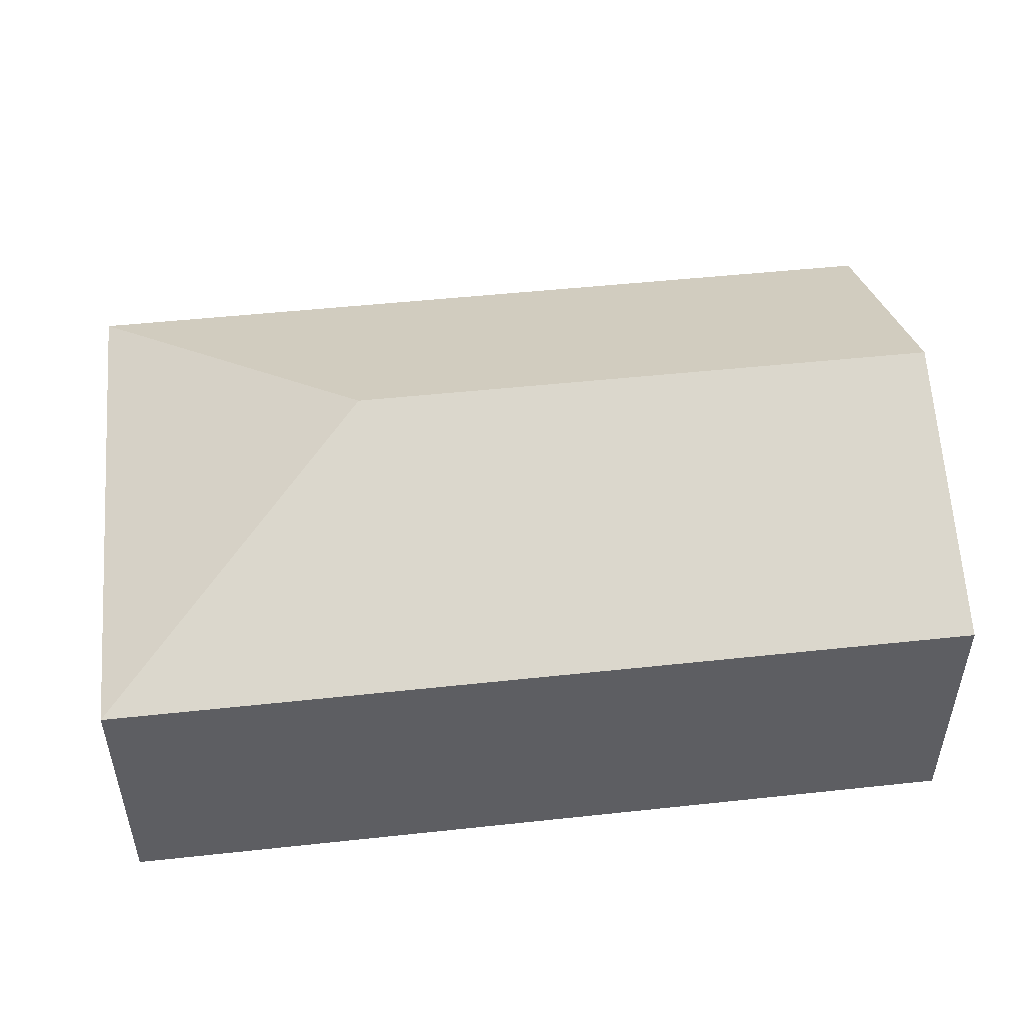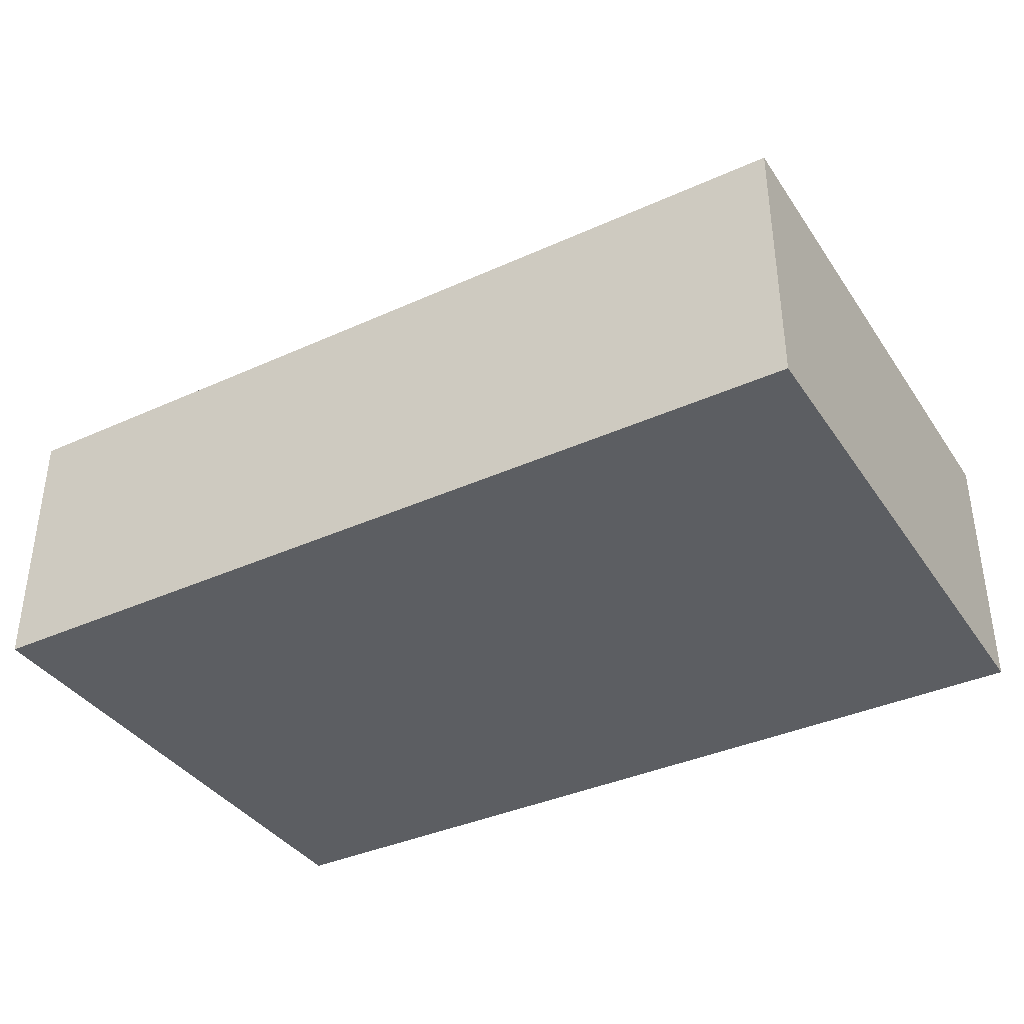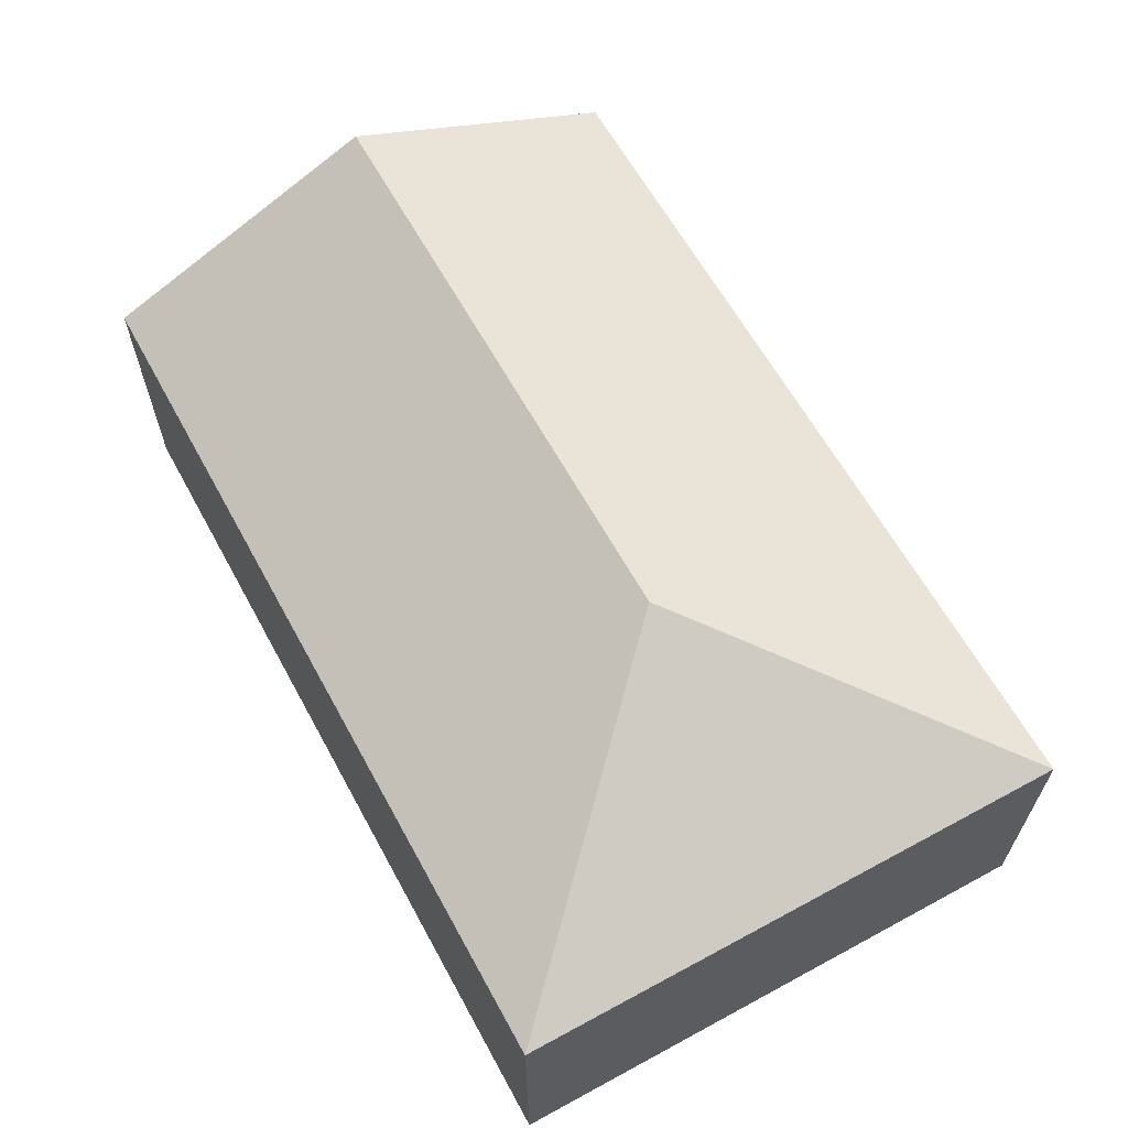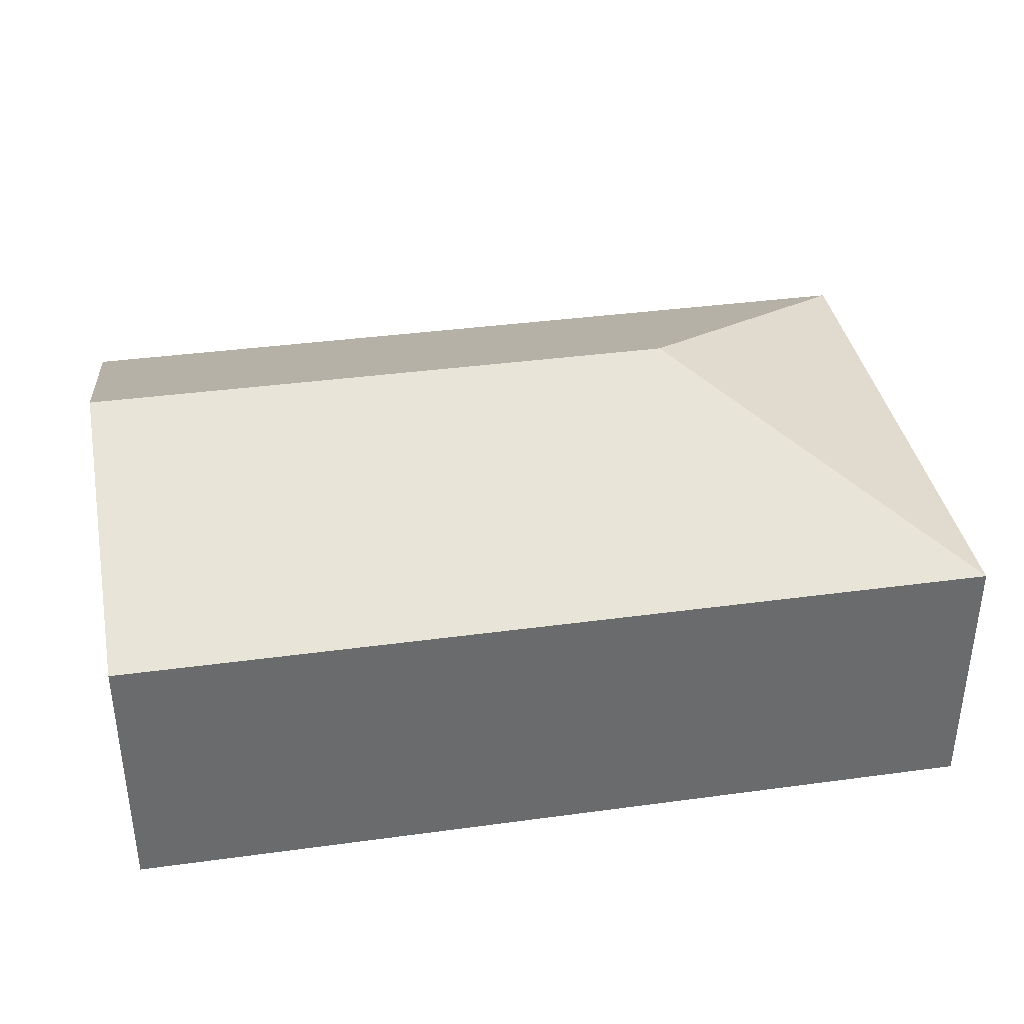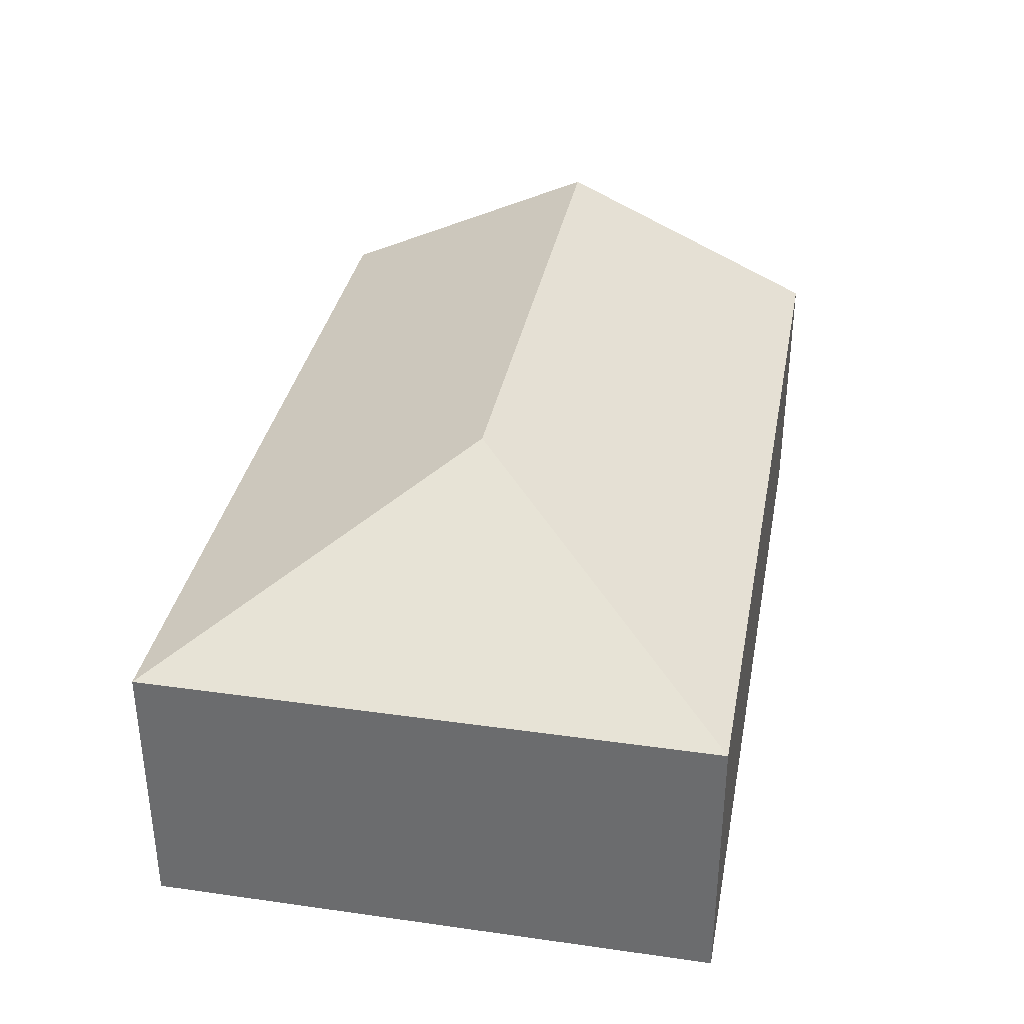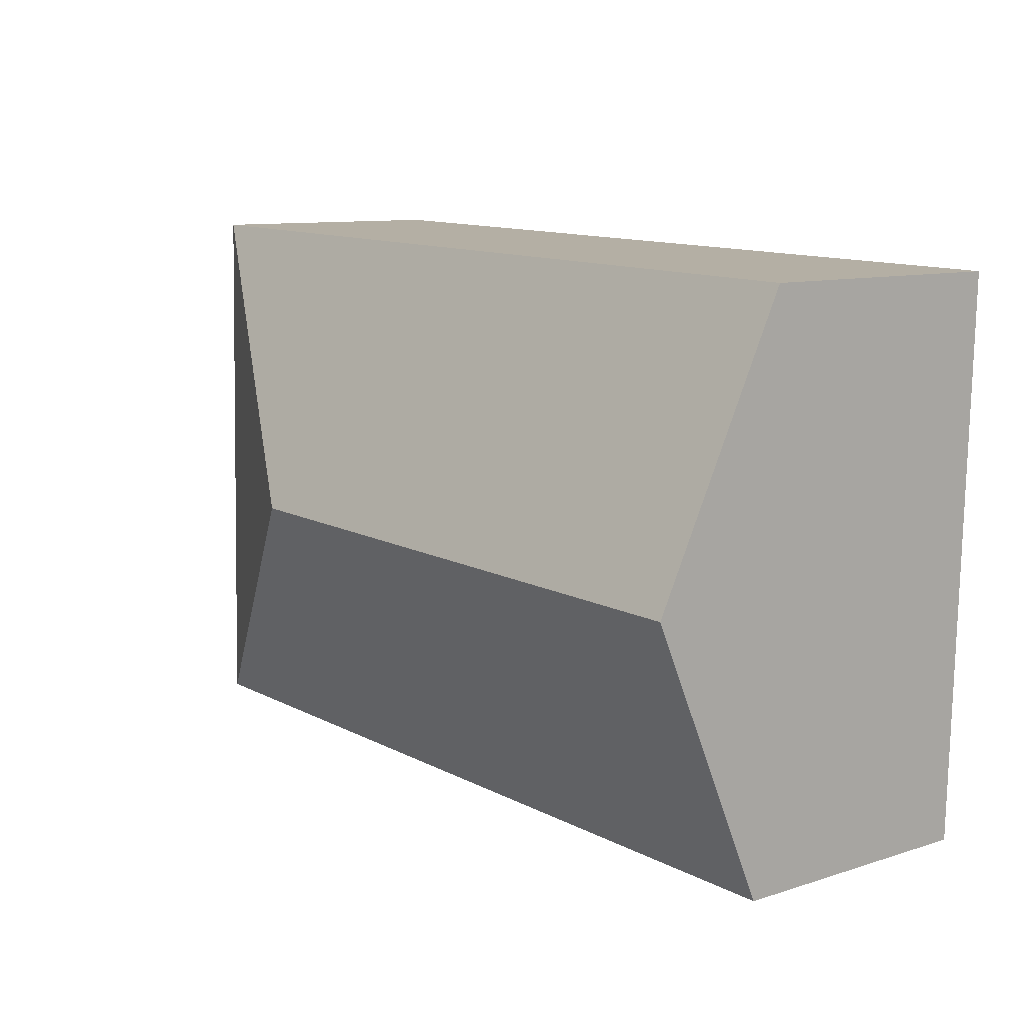
<metadata>
{"format":"obj","ext":"obj","renderer":"f3d","projection":"perspective","resolution":1024,"background":"white","views":[{"elev":49.2,"azim":171.6,"up":"+Y"},{"elev":-37.6,"azim":28.5,"up":"+Y"},{"elev":62.8,"azim":59.7,"up":"+Y"},{"elev":37.2,"azim":-11.5,"up":"+Y"},{"elev":34.8,"azim":99.1,"up":"+Y"},{"elev":10.0,"azim":-129.3,"up":"+Z"}]}
</metadata>
<code>
v  0.07 3.553 -2.506
v  8.013 2.404 -4.794
v  0.139 2.404 -5.011
v  5.438 3.553 -2.358
v  7.874 2.404 0.217
v  0 2.404 1.472e-16
v  0 0 0
v  7.874 -1.329e-17 0.217
v  8.013 2.935e-16 -4.794
v  0.139 3.068e-16 -5.011
v  0.07 1.534e-16 -2.506
g defaultobject
f 1 2 3
f 2 1 4
f 4 5 2
f 5 1 6
f 1 5 4
f 7 5 6
f 5 7 8
f 8 2 5
f 2 8 9
f 9 3 2
f 3 9 10
f 1 7 6
f 7 1 3
f 7 3 11
f 11 3 10
f 11 8 7
f 8 11 9
f 9 11 10

</code>
